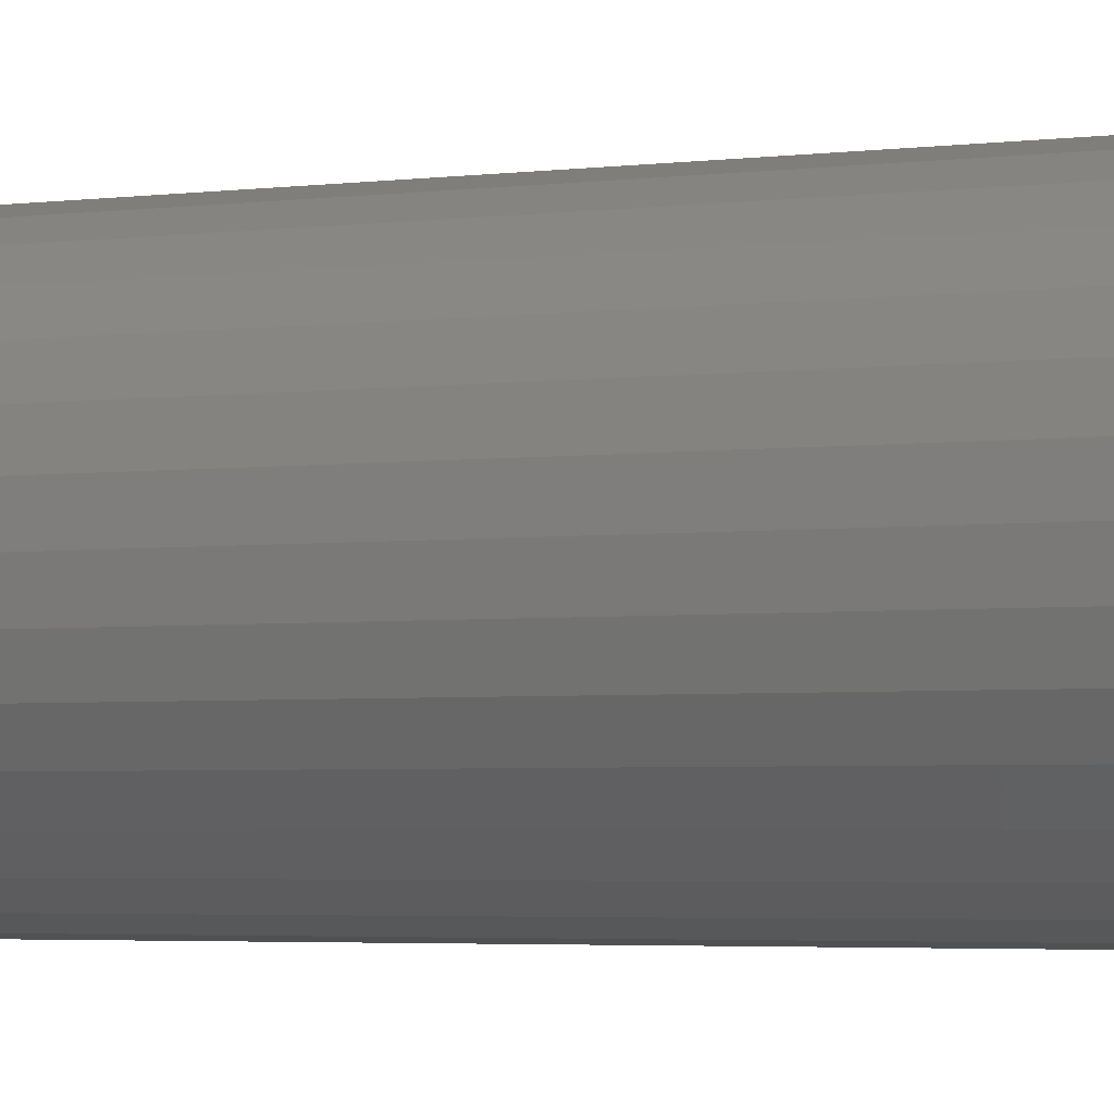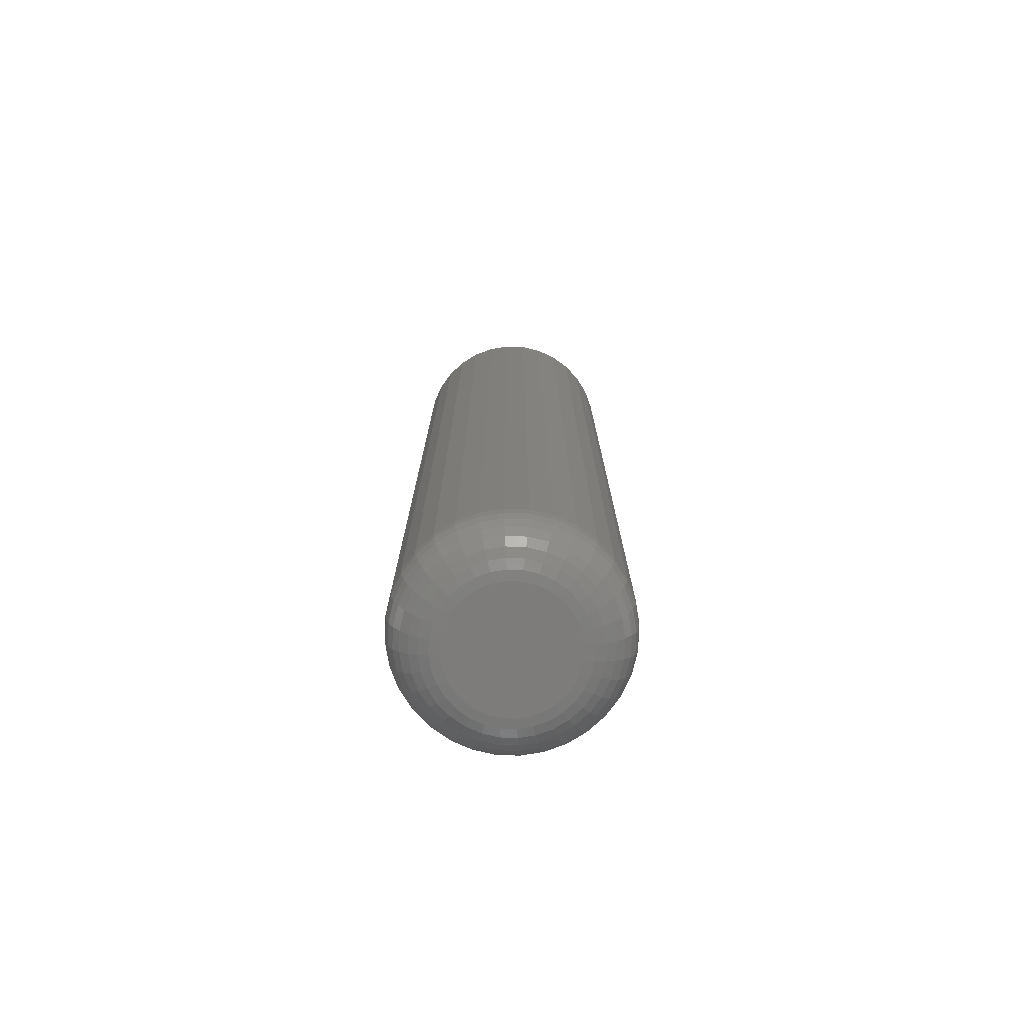
<metadata>
{"format":"stl","ext":"stl","renderer":"f3d","projection":"perspective","resolution":1024,"background":"white","views":[{"elev":-2.4,"azim":122.3,"up":"+Z"},{"elev":-75.9,"azim":172.3,"up":"+Y"}]}
</metadata>
<code>
# stl→obj: 320 verts, 636 faces
v 0.0009046 -0.75 0.04778
v -0.008417 -0.75 0.04686
v -0.01738 -0.75 0.04414
v 0.01023 -0.75 0.04686
v 0.01919 -0.75 0.04414
v -0.02564 -0.75 0.03973
v 0.02745 -0.75 0.03973
v -0.03288 -0.75 0.03379
v 0.03469 -0.75 0.03379
v -0.03882 -0.75 0.02654
v 0.04063 -0.75 0.02654
v -0.04324 -0.75 0.01828
v 0.04505 -0.75 0.01828
v -0.04596 -0.75 0.009321
v 0.04777 -0.75 0.009321
v 0.04777 -0.75 -0.009321
v -0.04324 -0.75 -0.01828
v 0.04505 -0.75 -0.01828
v -0.03882 -0.75 -0.02654
v 0.04063 -0.75 -0.02654
v -0.03288 -0.75 -0.03379
v 0.03469 -0.75 -0.03379
v -0.02564 -0.75 -0.03973
v 0.02745 -0.75 -0.03973
v -0.01738 -0.75 -0.04414
v 0.01919 -0.75 -0.04414
v -0.008417 -0.75 -0.04686
v 0.0009046 -0.75 -0.04778
v 0.01023 -0.75 -0.04686
v 0.04868 -0.75 -2.198e-17
v -0.04688 -0.75 -1.979e-17
v -0.04596 -0.75 -0.009321
v 0.08775 4.821e-18 -1.064e-17
v 0.08775 -0.7109 -1.09e-16
v 0.08608 4.728e-18 -0.01694
v 0.08608 -0.7109 -0.01694
v 0.08114 4.454e-18 -0.03323
v 0.08114 -0.7109 -0.03323
v 0.07311 4.008e-18 -0.04825
v 0.07311 -0.7109 -0.04825
v 0.06231 3.409e-18 -0.06141
v 0.06231 -0.7109 -0.06141
v 0.04915 2.678e-18 -0.07221
v 0.04915 -0.7109 -0.07221
v 0.03414 1.845e-18 -0.08023
v 0.03414 -0.7109 -0.08023
v 0.01785 9.405e-19 -0.08517
v 0.01785 -0.7109 -0.08517
v 0.0009046 -1.181e-33 -0.08684
v 0.0009046 -0.7109 -0.08684
v -0.01604 -9.405e-19 -0.08517
v -0.01604 -0.7109 -0.08517
v -0.03233 -1.845e-18 -0.08023
v -0.03233 -0.7109 -0.08023
v -0.04734 -2.678e-18 -0.07221
v -0.04734 -0.7109 -0.07221
v -0.0605 -3.409e-18 -0.06141
v -0.0605 -0.7109 -0.06141
v -0.0713 -4.008e-18 -0.04825
v -0.0713 -0.7109 -0.04825
v -0.07933 -4.454e-18 -0.03323
v -0.07933 -0.7109 -0.03323
v -0.08427 -4.728e-18 -0.01694
v -0.08427 -0.7109 -0.01694
v -0.08594 -4.821e-18 1.063e-17
v -0.08594 -0.7109 1.063e-17
v -0.08427 -4.728e-18 0.01694
v -0.08427 -0.7109 0.01694
v -0.07933 -4.454e-18 0.03323
v -0.07933 -0.7109 0.03323
v -0.0713 -4.008e-18 0.04825
v -0.0713 -0.7109 0.04825
v -0.0605 -3.409e-18 0.06141
v -0.0605 -0.7109 0.06141
v -0.04734 -2.678e-18 0.07221
v -0.04734 -0.7109 0.07221
v -0.03233 -1.845e-18 0.08023
v -0.03233 -0.7109 0.08023
v -0.01604 -9.405e-19 0.08517
v -0.01604 -0.7109 0.08517
v 0.0009046 5.904e-34 0.08684
v 0.0009046 -0.7109 0.08684
v 0.01785 9.405e-19 0.08517
v 0.01785 -0.7109 0.08517
v 0.03414 1.845e-18 0.08023
v 0.03414 -0.7109 0.08023
v 0.04915 2.678e-18 0.07221
v 0.04915 -0.7109 0.07221
v 0.06231 3.409e-18 0.06141
v 0.06231 -0.7109 0.06141
v 0.07311 4.008e-18 0.04825
v 0.07311 -0.7109 0.04825
v 0.08114 4.454e-18 0.03323
v 0.08114 -0.7109 0.03323
v 0.08608 4.728e-18 0.01694
v 0.08608 -0.7109 0.01694
v -0.0545 -0.7492 1.388e-17
v -0.05343 -0.7492 0.01081
v -0.06182 -0.747 1.735e-17
v -0.06062 -0.747 0.01224
v -0.06858 -0.7434 1.735e-17
v -0.06724 -0.7434 0.01356
v -0.0745 -0.7386 2.082e-17
v -0.07305 -0.7386 0.01471
v -0.07935 -0.7326 2.776e-17
v -0.07781 -0.7326 0.01566
v -0.08296 -0.7259 1.388e-17
v -0.08135 -0.7259 0.01636
v -0.08519 -0.7186 2.082e-17
v -0.08353 -0.7186 0.0168
v 0.05524 -0.7492 0.01081
v 0.0563 -0.7492 -9.714e-17
v 0.06243 -0.747 0.01224
v 0.06363 -0.747 -1.041e-16
v 0.06905 -0.7434 0.01356
v 0.07039 -0.7434 -1.11e-16
v 0.07486 -0.7386 0.01471
v 0.07631 -0.7386 -1.249e-16
v 0.07962 -0.7326 0.01566
v 0.08116 -0.7326 -1.318e-16
v 0.08316 -0.7259 0.01636
v 0.08477 -0.7259 -1.388e-16
v 0.08534 -0.7186 0.0168
v 0.087 -0.7186 -1.318e-16
v 0.05209 -0.7492 0.0212
v 0.05886 -0.747 0.02401
v 0.0651 -0.7434 0.02659
v 0.07057 -0.7386 0.02885
v 0.07505 -0.7326 0.03071
v 0.07839 -0.7259 0.0321
v 0.08044 -0.7186 0.03295
v 0.04697 -0.7492 0.03078
v 0.05306 -0.747 0.03485
v 0.05868 -0.7434 0.0386
v 0.0636 -0.7386 0.04189
v 0.06764 -0.7326 0.04459
v 0.07064 -0.7259 0.04659
v 0.07249 -0.7186 0.04783
v 0.04008 -0.7492 0.03917
v 0.04526 -0.747 0.04436
v 0.05004 -0.7434 0.04913
v 0.05422 -0.7386 0.05332
v 0.05766 -0.7326 0.05675
v 0.06021 -0.7259 0.0593
v 0.06178 -0.7186 0.06088
v 0.03168 -0.7492 0.04606
v 0.03575 -0.747 0.05216
v 0.03951 -0.7434 0.05777
v 0.0428 -0.7386 0.06269
v 0.04549 -0.7326 0.06673
v 0.0475 -0.7259 0.06973
v 0.04873 -0.7186 0.07158
v 0.02211 -0.7492 0.05118
v 0.02491 -0.747 0.05795
v 0.02749 -0.7434 0.06419
v 0.02976 -0.7386 0.06966
v 0.03162 -0.7326 0.07415
v 0.033 -0.7259 0.07748
v 0.03385 -0.7186 0.07954
v 0.01171 -0.7492 0.05434
v 0.01314 -0.747 0.06152
v 0.01446 -0.7434 0.06815
v 0.01561 -0.7386 0.07395
v 0.01656 -0.7326 0.07872
v 0.01727 -0.7259 0.08226
v 0.0177 -0.7186 0.08444
v 0.0009046 -0.7492 0.0554
v 0.0009046 -0.747 0.06273
v 0.0009046 -0.7434 0.06948
v 0.0009046 -0.7386 0.0754
v 0.0009046 -0.7326 0.08026
v 0.0009046 -0.7259 0.08387
v 0.0009046 -0.7186 0.08609
v -0.009903 -0.7492 0.05434
v -0.01133 -0.747 0.06152
v -0.01265 -0.7434 0.06815
v -0.01381 -0.7386 0.07395
v -0.01475 -0.7326 0.07872
v -0.01546 -0.7259 0.08226
v -0.01589 -0.7186 0.08444
v -0.0203 -0.7492 0.05118
v -0.0231 -0.747 0.05795
v -0.02568 -0.7434 0.06419
v -0.02795 -0.7386 0.06966
v -0.02981 -0.7326 0.07415
v -0.03119 -0.7259 0.07748
v -0.03204 -0.7186 0.07954
v -0.02987 -0.7492 0.04606
v -0.03395 -0.747 0.05216
v -0.0377 -0.7434 0.05777
v -0.04099 -0.7386 0.06269
v -0.04368 -0.7326 0.06673
v -0.04569 -0.7259 0.06973
v -0.04693 -0.7186 0.07158
v -0.03827 -0.7492 0.03917
v -0.04345 -0.747 0.04436
v -0.04823 -0.7434 0.04913
v -0.05241 -0.7386 0.05332
v -0.05585 -0.7326 0.05675
v -0.0584 -0.7259 0.0593
v -0.05997 -0.7186 0.06088
v -0.04516 -0.7492 0.03078
v -0.05125 -0.747 0.03485
v -0.05687 -0.7434 0.0386
v -0.06179 -0.7386 0.04189
v -0.06583 -0.7326 0.04459
v -0.06883 -0.7259 0.04659
v -0.07068 -0.7186 0.04783
v -0.05028 -0.7492 0.0212
v -0.05705 -0.747 0.02401
v -0.06329 -0.7434 0.02659
v -0.06876 -0.7386 0.02885
v -0.07324 -0.7326 0.03071
v -0.07658 -0.7259 0.0321
v -0.07863 -0.7186 0.03295
v 0.05524 -0.7492 -0.01081
v 0.06243 -0.747 -0.01224
v 0.06905 -0.7434 -0.01356
v 0.07486 -0.7386 -0.01471
v 0.07962 -0.7326 -0.01566
v 0.08316 -0.7259 -0.01636
v 0.08534 -0.7186 -0.0168
v -0.05343 -0.7492 -0.01081
v -0.06062 -0.747 -0.01224
v -0.06724 -0.7434 -0.01356
v -0.07305 -0.7386 -0.01471
v -0.07781 -0.7326 -0.01566
v -0.08135 -0.7259 -0.01636
v -0.08353 -0.7186 -0.0168
v -0.05028 -0.7492 -0.0212
v -0.05705 -0.747 -0.02401
v -0.06329 -0.7434 -0.02659
v -0.06876 -0.7386 -0.02885
v -0.07324 -0.7326 -0.03071
v -0.07658 -0.7259 -0.0321
v -0.07863 -0.7186 -0.03295
v -0.04516 -0.7492 -0.03078
v -0.05125 -0.747 -0.03485
v -0.05687 -0.7434 -0.0386
v -0.06179 -0.7386 -0.04189
v -0.06583 -0.7326 -0.04459
v -0.06883 -0.7259 -0.04659
v -0.07068 -0.7186 -0.04783
v -0.03827 -0.7492 -0.03917
v -0.04345 -0.747 -0.04436
v -0.04823 -0.7434 -0.04913
v -0.05241 -0.7386 -0.05332
v -0.05585 -0.7326 -0.05675
v -0.0584 -0.7259 -0.0593
v -0.05997 -0.7186 -0.06088
v -0.02987 -0.7492 -0.04606
v -0.03395 -0.747 -0.05216
v -0.0377 -0.7434 -0.05777
v -0.04099 -0.7386 -0.06269
v -0.04368 -0.7326 -0.06673
v -0.04569 -0.7259 -0.06973
v -0.04693 -0.7186 -0.07158
v -0.0203 -0.7492 -0.05118
v -0.0231 -0.747 -0.05795
v -0.02568 -0.7434 -0.06419
v -0.02795 -0.7386 -0.06966
v -0.02981 -0.7326 -0.07415
v -0.03119 -0.7259 -0.07748
v -0.03204 -0.7186 -0.07954
v -0.009903 -0.7492 -0.05434
v -0.01133 -0.747 -0.06152
v -0.01265 -0.7434 -0.06815
v -0.01381 -0.7386 -0.07395
v -0.01475 -0.7326 -0.07872
v -0.01546 -0.7259 -0.08226
v -0.01589 -0.7186 -0.08444
v 0.0009046 -0.7492 -0.0554
v 0.0009046 -0.747 -0.06273
v 0.0009046 -0.7434 -0.06948
v 0.0009046 -0.7386 -0.0754
v 0.0009046 -0.7326 -0.08026
v 0.0009046 -0.7259 -0.08387
v 0.0009046 -0.7186 -0.08609
v 0.01171 -0.7492 -0.05434
v 0.01314 -0.747 -0.06152
v 0.01446 -0.7434 -0.06815
v 0.01561 -0.7386 -0.07395
v 0.01656 -0.7326 -0.07872
v 0.01727 -0.7259 -0.08226
v 0.0177 -0.7186 -0.08444
v 0.02211 -0.7492 -0.05118
v 0.02491 -0.747 -0.05795
v 0.02749 -0.7434 -0.06419
v 0.02976 -0.7386 -0.06966
v 0.03162 -0.7326 -0.07415
v 0.033 -0.7259 -0.07748
v 0.03385 -0.7186 -0.07954
v 0.03168 -0.7492 -0.04606
v 0.03575 -0.747 -0.05216
v 0.03951 -0.7434 -0.05777
v 0.0428 -0.7386 -0.06269
v 0.04549 -0.7326 -0.06673
v 0.0475 -0.7259 -0.06973
v 0.04873 -0.7186 -0.07158
v 0.04008 -0.7492 -0.03917
v 0.04526 -0.747 -0.04436
v 0.05004 -0.7434 -0.04913
v 0.05422 -0.7386 -0.05332
v 0.05766 -0.7326 -0.05675
v 0.06021 -0.7259 -0.0593
v 0.06178 -0.7186 -0.06088
v 0.04697 -0.7492 -0.03078
v 0.05306 -0.747 -0.03485
v 0.05868 -0.7434 -0.0386
v 0.0636 -0.7386 -0.04189
v 0.06764 -0.7326 -0.04459
v 0.07064 -0.7259 -0.04659
v 0.07249 -0.7186 -0.04783
v 0.05209 -0.7492 -0.0212
v 0.05886 -0.747 -0.02401
v 0.0651 -0.7434 -0.02659
v 0.07057 -0.7386 -0.02885
v 0.07505 -0.7326 -0.03071
v 0.07839 -0.7259 -0.0321
v 0.08044 -0.7186 -0.03295
f 1 2 3
f 4 1 3
f 4 3 5
f 5 3 6
f 5 6 7
f 7 6 8
f 7 8 9
f 9 8 10
f 9 10 11
f 11 10 12
f 11 12 13
f 13 12 14
f 13 14 15
f 16 17 18
f 18 17 19
f 18 19 20
f 20 19 21
f 20 21 22
f 22 21 23
f 22 23 24
f 24 23 25
f 24 25 26
f 26 25 27
f 26 27 28
f 26 28 29
f 15 14 30
f 30 14 31
f 30 31 16
f 16 31 32
f 16 32 17
f 33 34 35
f 35 34 36
f 35 36 37
f 37 36 38
f 37 38 39
f 39 38 40
f 39 40 41
f 41 40 42
f 41 42 43
f 43 42 44
f 43 44 45
f 45 44 46
f 45 46 47
f 47 46 48
f 47 48 49
f 49 48 50
f 49 50 51
f 51 50 52
f 51 52 53
f 53 52 54
f 53 54 55
f 55 54 56
f 55 56 57
f 57 56 58
f 57 58 59
f 59 58 60
f 59 60 61
f 61 60 62
f 61 62 63
f 63 62 64
f 63 64 65
f 65 64 66
f 65 66 67
f 67 66 68
f 67 68 69
f 69 68 70
f 69 70 71
f 71 70 72
f 71 72 73
f 73 72 74
f 73 74 75
f 75 74 76
f 75 76 77
f 77 76 78
f 77 78 79
f 79 78 80
f 79 80 81
f 81 80 82
f 81 82 83
f 83 82 84
f 83 84 85
f 85 84 86
f 85 86 87
f 87 86 88
f 87 88 89
f 89 88 90
f 89 90 91
f 91 90 92
f 91 92 93
f 93 92 94
f 93 94 95
f 95 94 96
f 95 96 33
f 33 96 34
f 31 14 97
f 97 14 98
f 97 98 99
f 99 98 100
f 99 100 101
f 101 100 102
f 101 102 103
f 103 102 104
f 103 104 105
f 105 104 106
f 105 106 107
f 107 106 108
f 107 108 109
f 109 108 110
f 109 110 66
f 66 110 68
f 15 30 111
f 111 30 112
f 111 112 113
f 113 112 114
f 113 114 115
f 115 114 116
f 115 116 117
f 117 116 118
f 117 118 119
f 119 118 120
f 119 120 121
f 121 120 122
f 121 122 123
f 123 122 124
f 123 124 96
f 96 124 34
f 13 15 125
f 125 15 111
f 125 111 126
f 126 111 113
f 126 113 127
f 127 113 115
f 127 115 128
f 128 115 117
f 128 117 129
f 129 117 119
f 129 119 130
f 130 119 121
f 130 121 131
f 131 121 123
f 131 123 94
f 94 123 96
f 11 13 132
f 132 13 125
f 132 125 133
f 133 125 126
f 133 126 134
f 134 126 127
f 134 127 135
f 135 127 128
f 135 128 136
f 136 128 129
f 136 129 137
f 137 129 130
f 137 130 138
f 138 130 131
f 138 131 92
f 92 131 94
f 9 11 139
f 139 11 132
f 139 132 140
f 140 132 133
f 140 133 141
f 141 133 134
f 141 134 142
f 142 134 135
f 142 135 143
f 143 135 136
f 143 136 144
f 144 136 137
f 144 137 145
f 145 137 138
f 145 138 90
f 90 138 92
f 7 9 146
f 146 9 139
f 146 139 147
f 147 139 140
f 147 140 148
f 148 140 141
f 148 141 149
f 149 141 142
f 149 142 150
f 150 142 143
f 150 143 151
f 151 143 144
f 151 144 152
f 152 144 145
f 152 145 88
f 88 145 90
f 5 7 153
f 153 7 146
f 153 146 154
f 154 146 147
f 154 147 155
f 155 147 148
f 155 148 156
f 156 148 149
f 156 149 157
f 157 149 150
f 157 150 158
f 158 150 151
f 158 151 159
f 159 151 152
f 159 152 86
f 86 152 88
f 4 5 160
f 160 5 153
f 160 153 161
f 161 153 154
f 161 154 162
f 162 154 155
f 162 155 163
f 163 155 156
f 163 156 164
f 164 156 157
f 164 157 165
f 165 157 158
f 165 158 166
f 166 158 159
f 166 159 84
f 84 159 86
f 1 4 167
f 167 4 160
f 167 160 168
f 168 160 161
f 168 161 169
f 169 161 162
f 169 162 170
f 170 162 163
f 170 163 171
f 171 163 164
f 171 164 172
f 172 164 165
f 172 165 173
f 173 165 166
f 173 166 82
f 82 166 84
f 2 1 174
f 174 1 167
f 174 167 175
f 175 167 168
f 175 168 176
f 176 168 169
f 176 169 177
f 177 169 170
f 177 170 178
f 178 170 171
f 178 171 179
f 179 171 172
f 179 172 180
f 180 172 173
f 180 173 80
f 80 173 82
f 3 2 181
f 181 2 174
f 181 174 182
f 182 174 175
f 182 175 183
f 183 175 176
f 183 176 184
f 184 176 177
f 184 177 185
f 185 177 178
f 185 178 186
f 186 178 179
f 186 179 187
f 187 179 180
f 187 180 78
f 78 180 80
f 6 3 188
f 188 3 181
f 188 181 189
f 189 181 182
f 189 182 190
f 190 182 183
f 190 183 191
f 191 183 184
f 191 184 192
f 192 184 185
f 192 185 193
f 193 185 186
f 193 186 194
f 194 186 187
f 194 187 76
f 76 187 78
f 8 6 195
f 195 6 188
f 195 188 196
f 196 188 189
f 196 189 197
f 197 189 190
f 197 190 198
f 198 190 191
f 198 191 199
f 199 191 192
f 199 192 200
f 200 192 193
f 200 193 201
f 201 193 194
f 201 194 74
f 74 194 76
f 10 8 202
f 202 8 195
f 202 195 203
f 203 195 196
f 203 196 204
f 204 196 197
f 204 197 205
f 205 197 198
f 205 198 206
f 206 198 199
f 206 199 207
f 207 199 200
f 207 200 208
f 208 200 201
f 208 201 72
f 72 201 74
f 12 10 209
f 209 10 202
f 209 202 210
f 210 202 203
f 210 203 211
f 211 203 204
f 211 204 212
f 212 204 205
f 212 205 213
f 213 205 206
f 213 206 214
f 214 206 207
f 214 207 215
f 215 207 208
f 215 208 70
f 70 208 72
f 14 12 98
f 98 12 209
f 98 209 100
f 100 209 210
f 100 210 102
f 102 210 211
f 102 211 104
f 104 211 212
f 104 212 106
f 106 212 213
f 106 213 108
f 108 213 214
f 108 214 110
f 110 214 215
f 110 215 68
f 68 215 70
f 30 16 112
f 112 16 216
f 112 216 114
f 114 216 217
f 114 217 116
f 116 217 218
f 116 218 118
f 118 218 219
f 118 219 120
f 120 219 220
f 120 220 122
f 122 220 221
f 122 221 124
f 124 221 222
f 124 222 34
f 34 222 36
f 32 31 223
f 223 31 97
f 223 97 224
f 224 97 99
f 224 99 225
f 225 99 101
f 225 101 226
f 226 101 103
f 226 103 227
f 227 103 105
f 227 105 228
f 228 105 107
f 228 107 229
f 229 107 109
f 229 109 64
f 64 109 66
f 17 32 230
f 230 32 223
f 230 223 231
f 231 223 224
f 231 224 232
f 232 224 225
f 232 225 233
f 233 225 226
f 233 226 234
f 234 226 227
f 234 227 235
f 235 227 228
f 235 228 236
f 236 228 229
f 236 229 62
f 62 229 64
f 19 17 237
f 237 17 230
f 237 230 238
f 238 230 231
f 238 231 239
f 239 231 232
f 239 232 240
f 240 232 233
f 240 233 241
f 241 233 234
f 241 234 242
f 242 234 235
f 242 235 243
f 243 235 236
f 243 236 60
f 60 236 62
f 21 19 244
f 244 19 237
f 244 237 245
f 245 237 238
f 245 238 246
f 246 238 239
f 246 239 247
f 247 239 240
f 247 240 248
f 248 240 241
f 248 241 249
f 249 241 242
f 249 242 250
f 250 242 243
f 250 243 58
f 58 243 60
f 23 21 251
f 251 21 244
f 251 244 252
f 252 244 245
f 252 245 253
f 253 245 246
f 253 246 254
f 254 246 247
f 254 247 255
f 255 247 248
f 255 248 256
f 256 248 249
f 256 249 257
f 257 249 250
f 257 250 56
f 56 250 58
f 25 23 258
f 258 23 251
f 258 251 259
f 259 251 252
f 259 252 260
f 260 252 253
f 260 253 261
f 261 253 254
f 261 254 262
f 262 254 255
f 262 255 263
f 263 255 256
f 263 256 264
f 264 256 257
f 264 257 54
f 54 257 56
f 27 25 265
f 265 25 258
f 265 258 266
f 266 258 259
f 266 259 267
f 267 259 260
f 267 260 268
f 268 260 261
f 268 261 269
f 269 261 262
f 269 262 270
f 270 262 263
f 270 263 271
f 271 263 264
f 271 264 52
f 52 264 54
f 28 27 272
f 272 27 265
f 272 265 273
f 273 265 266
f 273 266 274
f 274 266 267
f 274 267 275
f 275 267 268
f 275 268 276
f 276 268 269
f 276 269 277
f 277 269 270
f 277 270 278
f 278 270 271
f 278 271 50
f 50 271 52
f 29 28 279
f 279 28 272
f 279 272 280
f 280 272 273
f 280 273 281
f 281 273 274
f 281 274 282
f 282 274 275
f 282 275 283
f 283 275 276
f 283 276 284
f 284 276 277
f 284 277 285
f 285 277 278
f 285 278 48
f 48 278 50
f 26 29 286
f 286 29 279
f 286 279 287
f 287 279 280
f 287 280 288
f 288 280 281
f 288 281 289
f 289 281 282
f 289 282 290
f 290 282 283
f 290 283 291
f 291 283 284
f 291 284 292
f 292 284 285
f 292 285 46
f 46 285 48
f 24 26 293
f 293 26 286
f 293 286 294
f 294 286 287
f 294 287 295
f 295 287 288
f 295 288 296
f 296 288 289
f 296 289 297
f 297 289 290
f 297 290 298
f 298 290 291
f 298 291 299
f 299 291 292
f 299 292 44
f 44 292 46
f 22 24 300
f 300 24 293
f 300 293 301
f 301 293 294
f 301 294 302
f 302 294 295
f 302 295 303
f 303 295 296
f 303 296 304
f 304 296 297
f 304 297 305
f 305 297 298
f 305 298 306
f 306 298 299
f 306 299 42
f 42 299 44
f 20 22 307
f 307 22 300
f 307 300 308
f 308 300 301
f 308 301 309
f 309 301 302
f 309 302 310
f 310 302 303
f 310 303 311
f 311 303 304
f 311 304 312
f 312 304 305
f 312 305 313
f 313 305 306
f 313 306 40
f 40 306 42
f 18 20 314
f 314 20 307
f 314 307 315
f 315 307 308
f 315 308 316
f 316 308 309
f 316 309 317
f 317 309 310
f 317 310 318
f 318 310 311
f 318 311 319
f 319 311 312
f 319 312 320
f 320 312 313
f 320 313 38
f 38 313 40
f 16 18 216
f 216 18 314
f 216 314 217
f 217 314 315
f 217 315 218
f 218 315 316
f 218 316 219
f 219 316 317
f 219 317 220
f 220 317 318
f 220 318 221
f 221 318 319
f 221 319 222
f 222 319 320
f 222 320 36
f 36 320 38
f 81 83 79
f 77 79 83
f 85 77 83
f 75 77 85
f 87 75 85
f 73 75 87
f 89 73 87
f 43 55 41
f 53 55 43
f 45 53 43
f 51 53 45
f 47 51 45
f 49 51 47
f 55 57 41
f 41 57 59
f 41 59 39
f 39 59 61
f 39 61 37
f 37 61 63
f 37 63 35
f 35 63 65
f 35 65 33
f 33 65 67
f 33 67 95
f 95 67 69
f 95 69 93
f 93 69 71
f 93 71 91
f 91 71 73
f 91 73 89

</code>
